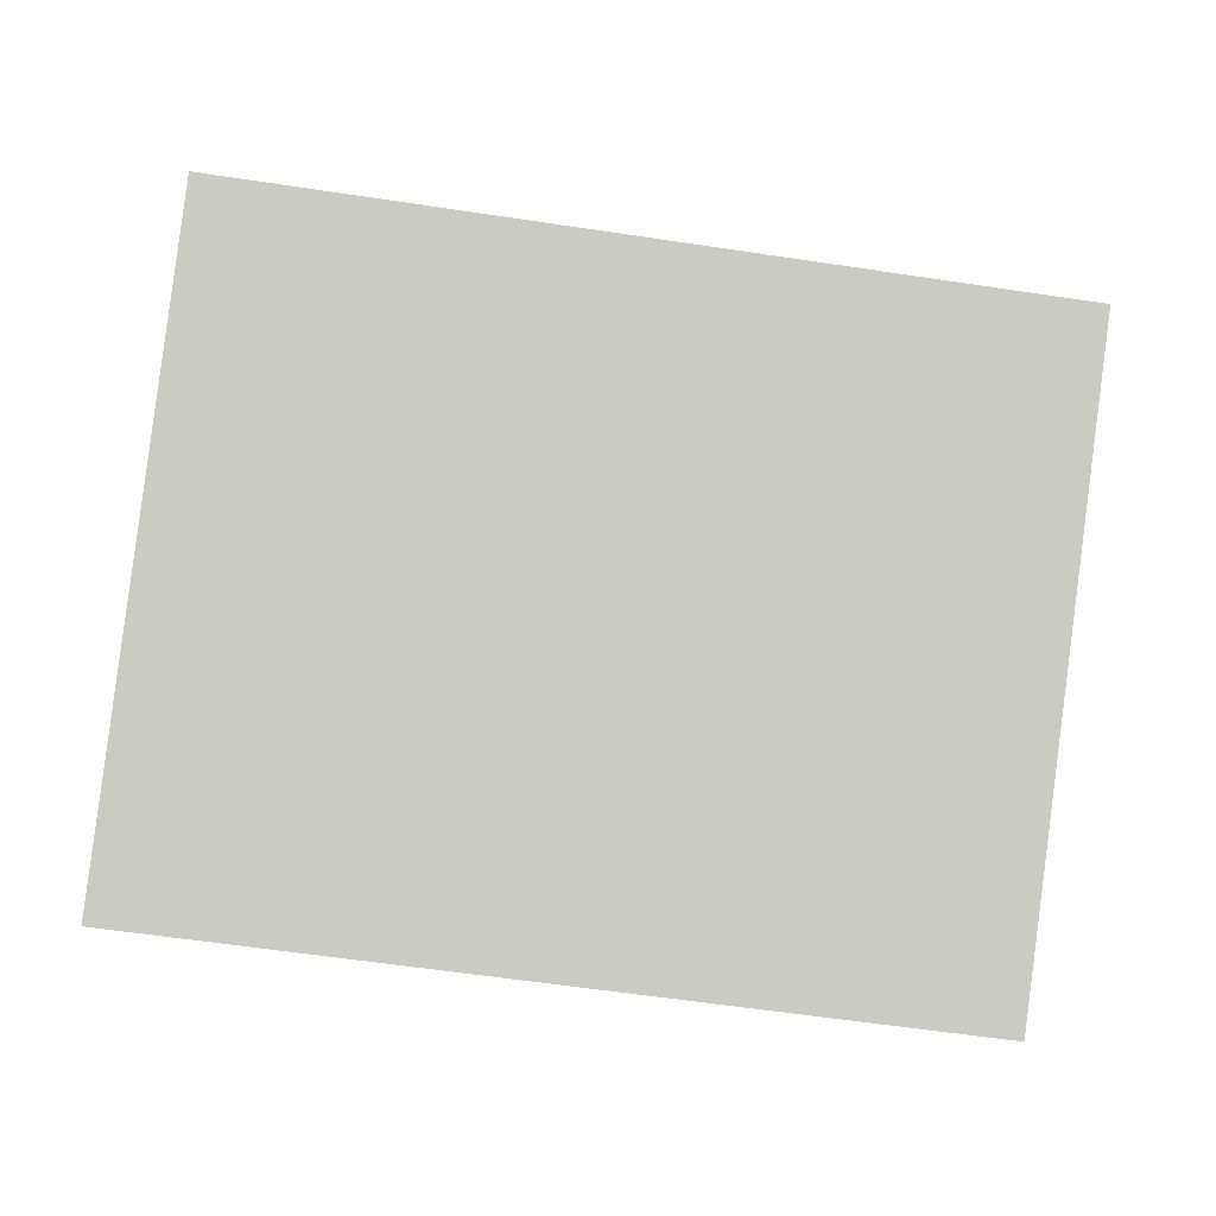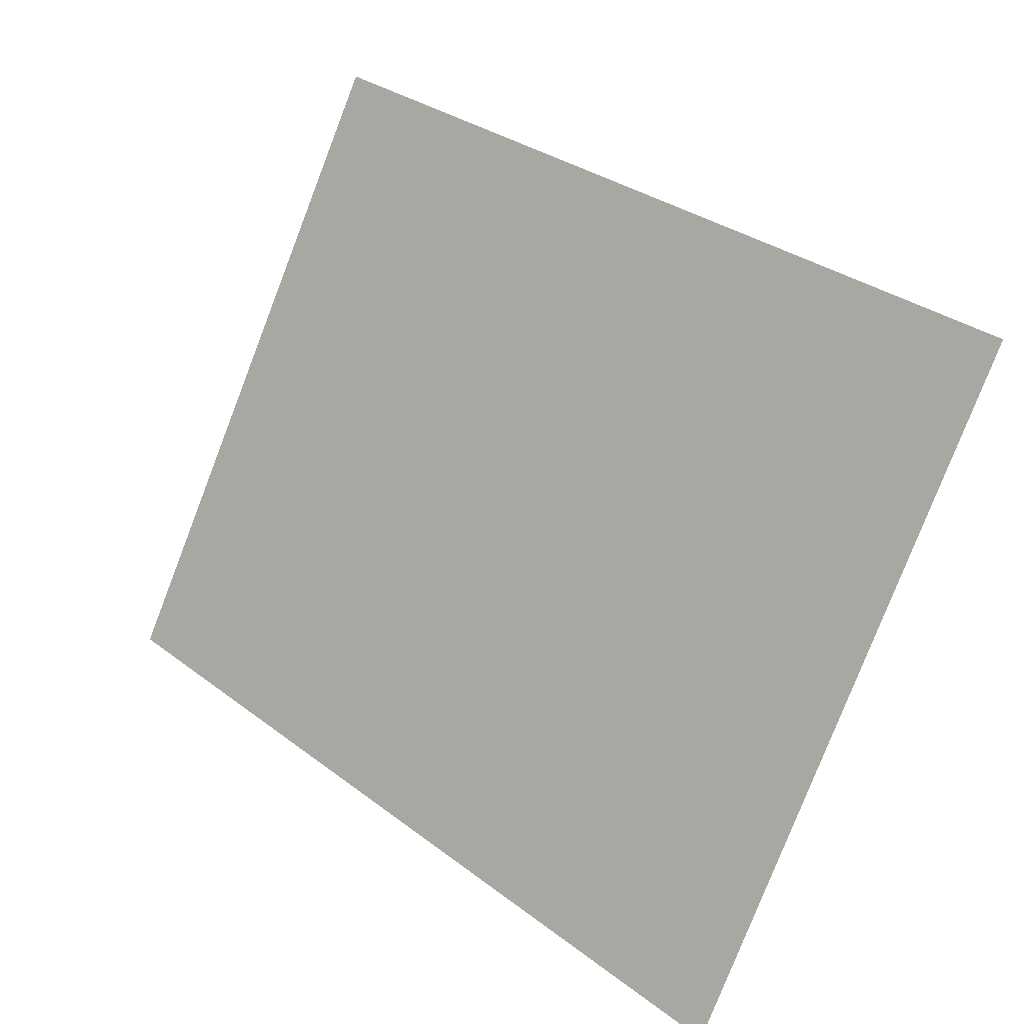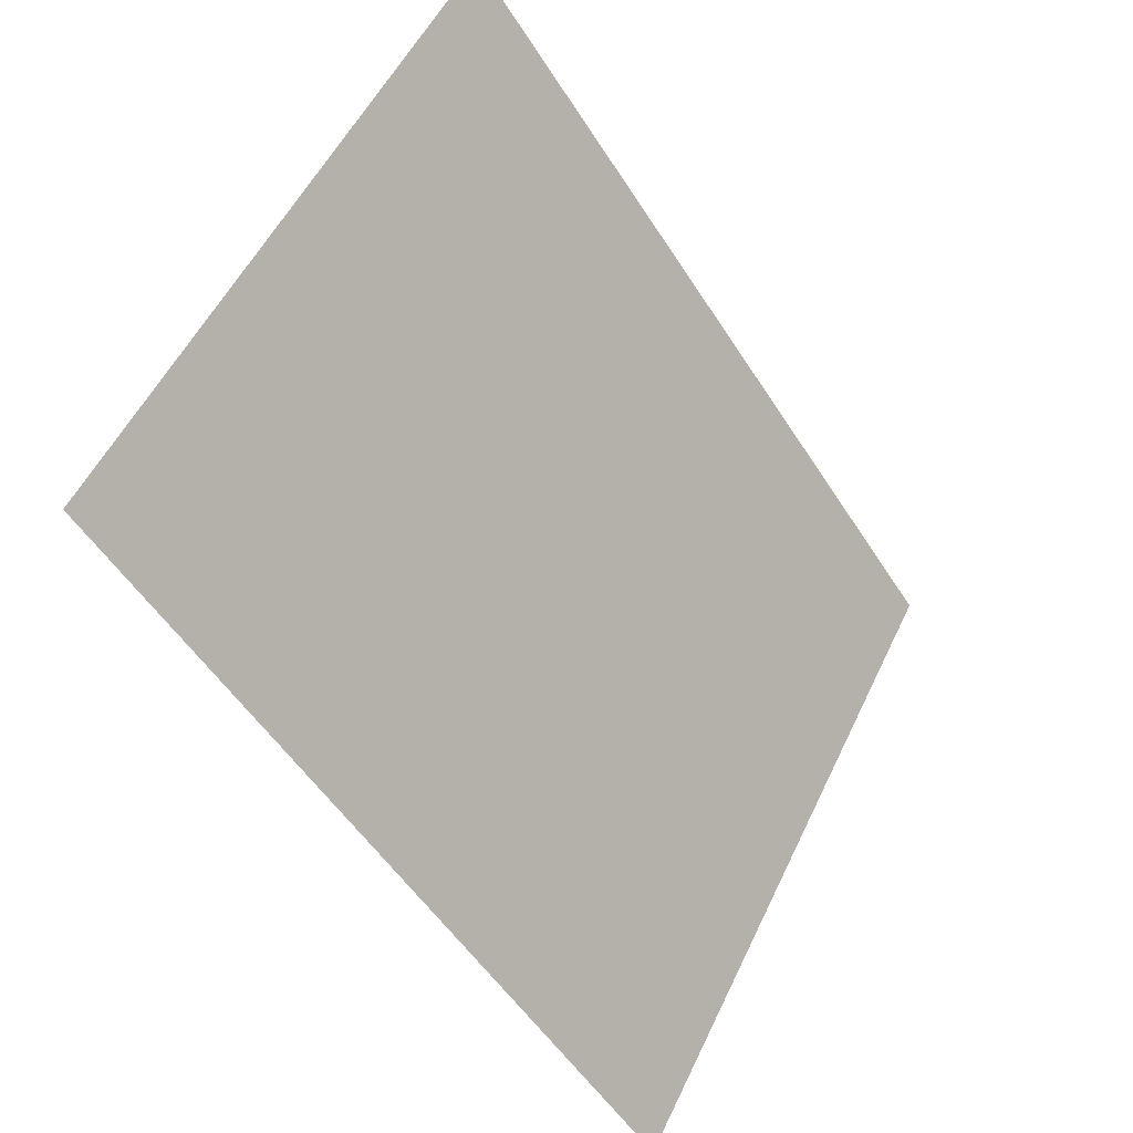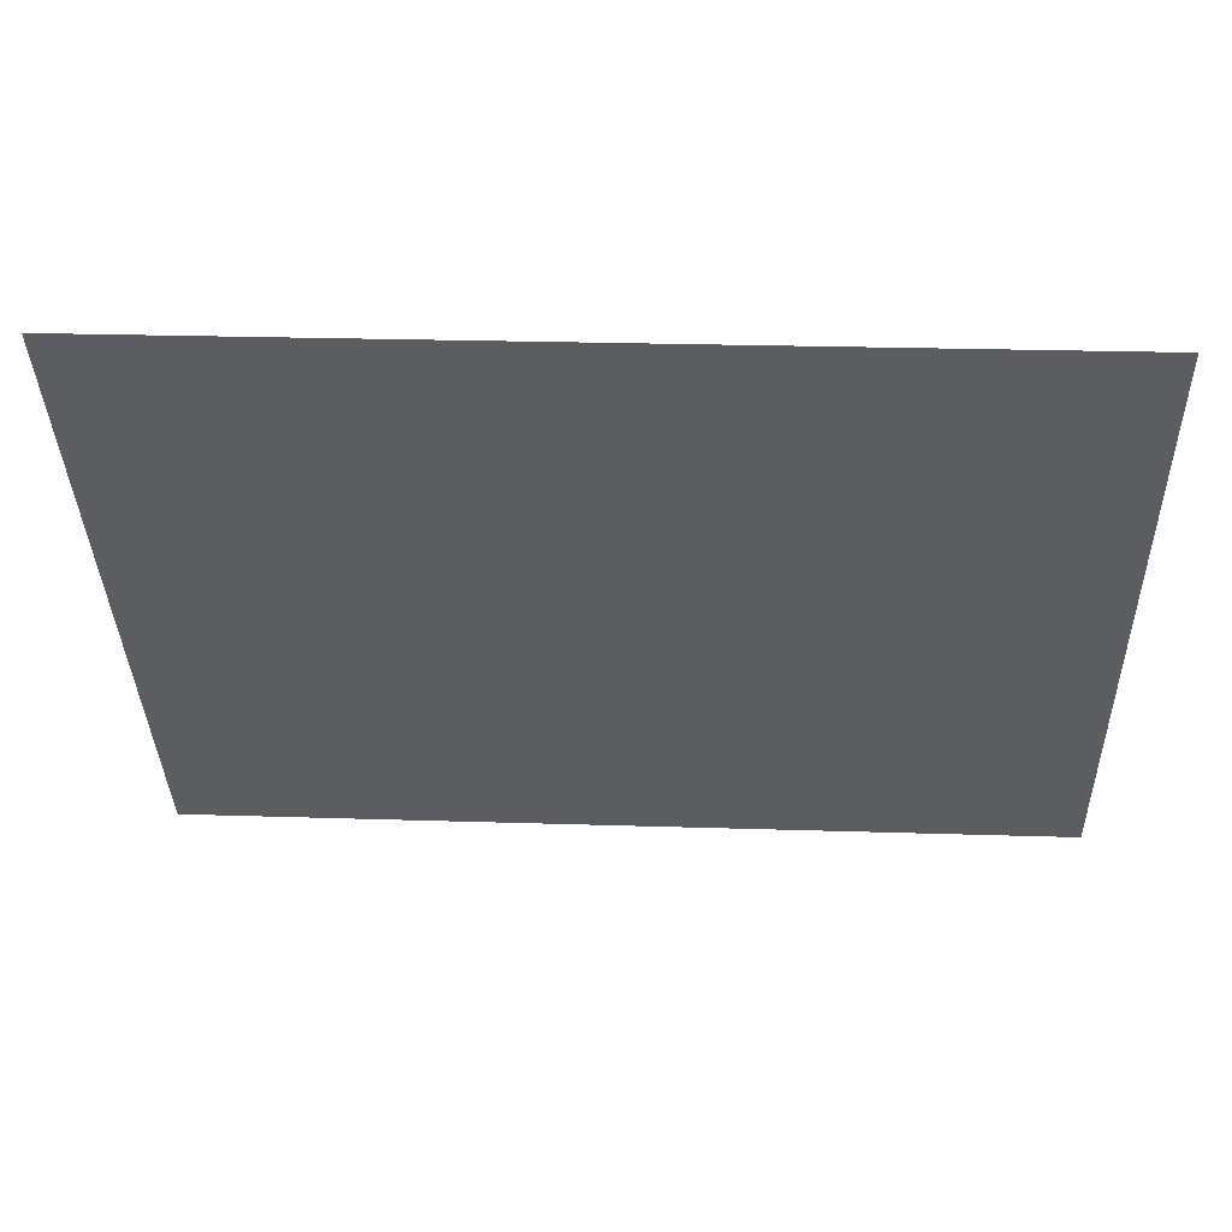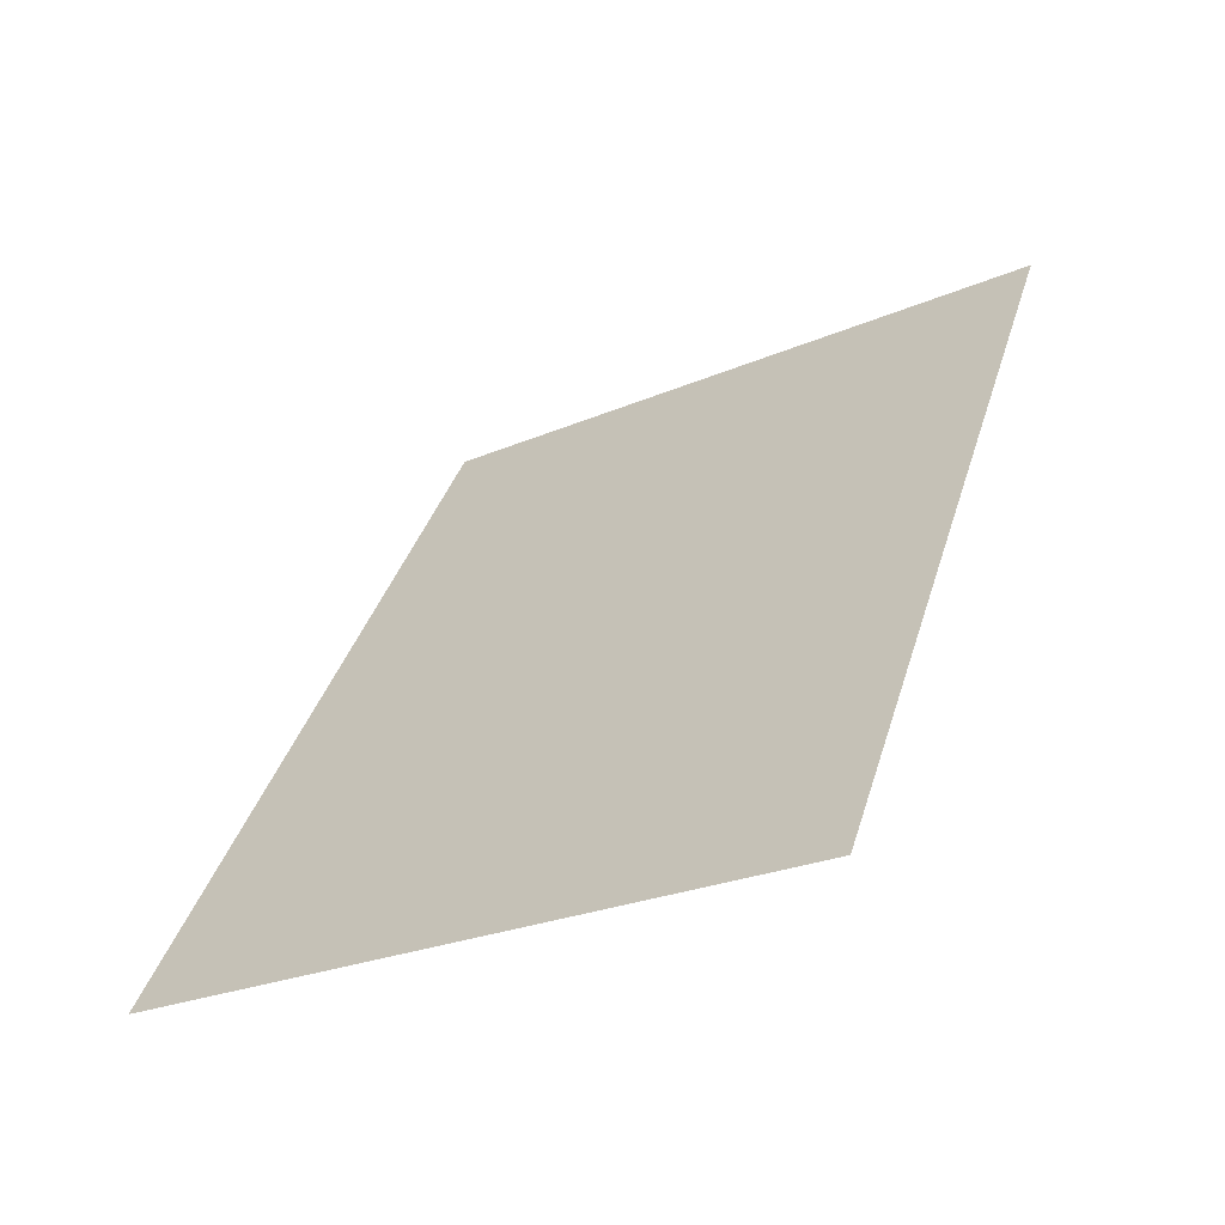
<metadata>
{"format":"obj","ext":"obj","renderer":"f3d","projection":"perspective","resolution":1024,"background":"white","views":[{"elev":-63.3,"azim":-8.5,"up":"+Z"},{"elev":32.5,"azim":46.3,"up":"+Y"},{"elev":-53.3,"azim":121.8,"up":"+Y"},{"elev":24.6,"azim":-177.0,"up":"+Y"},{"elev":37.8,"azim":-73.7,"up":"+Z"}]}
</metadata>
<code>
v 2.5 1.417 -0.8182
v 2.262 1.732 -1
v 2.262 1.417 -0.8182
v -2.262 1.417 -0.8182
v -2.5 1.732 -1
v -2.5 1.417 -0.8182
v -2.024 1.417 -0.8182
v -2.262 1.732 -1
v -1.786 1.417 -0.8182
v -2.024 1.732 -1
v -1.548 1.417 -0.8182
v -1.786 1.732 -1
v -1.31 1.417 -0.8182
v -1.548 1.732 -1
v -1.071 1.417 -0.8182
v -1.31 1.732 -1
v -0.8333 1.417 -0.8182
v -1.071 1.732 -1
v -0.5952 1.417 -0.8182
v -0.8333 1.732 -1
v -0.3571 1.417 -0.8182
v -0.5952 1.732 -1
v -0.119 1.417 -0.8182
v -0.3571 1.732 -1
v 0.119 1.417 -0.8182
v -0.119 1.732 -1
v 0.3571 1.417 -0.8182
v 0.119 1.732 -1
v 0.5952 1.417 -0.8182
v 0.3571 1.732 -1
v 0.8333 1.417 -0.8182
v 0.5952 1.732 -1
v 1.071 1.417 -0.8182
v 0.8333 1.732 -1
v 1.31 1.417 -0.8182
v 1.071 1.732 -1
v 1.548 1.417 -0.8182
v 1.31 1.732 -1
v 1.786 1.417 -0.8182
v 1.548 1.732 -1
v 2.024 1.417 -0.8182
v 1.786 1.732 -1
v 2.024 1.732 -1
v 2.262 -1.732 1
v 2.024 -1.417 0.8182
v 2.024 -1.732 1
v 2.262 -1.417 0.8182
v 2.024 -1.102 0.6364
v 2.262 -1.102 0.6364
v 2.024 -0.7873 0.4545
v 2.262 -0.7873 0.4545
v 2.024 -0.4724 0.2727
v 2.262 -0.4724 0.2727
v 2.024 -0.1575 0.09091
v 2.262 -0.1575 0.09091
v 2.024 0.1575 -0.09091
v 2.262 0.1575 -0.09091
v 2.024 0.4724 -0.2727
v 2.262 0.4724 -0.2727
v 2.024 0.7873 -0.4545
v 2.262 0.7873 -0.4545
v 2.024 1.102 -0.6364
v 2.262 1.102 -0.6364
v 1.786 -1.417 0.8182
v 1.786 -1.732 1
v 1.786 -1.102 0.6364
v 1.786 -0.7873 0.4545
v 1.786 -0.4724 0.2727
v 1.786 -0.1575 0.09091
v 1.786 0.1575 -0.09091
v 1.786 0.4724 -0.2727
v 1.786 0.7873 -0.4545
v 1.786 1.102 -0.6364
v 1.548 -1.417 0.8182
v 1.548 -1.732 1
v 1.548 -1.102 0.6364
v 1.548 -0.7873 0.4545
v 1.548 -0.4724 0.2727
v 1.548 -0.1575 0.09091
v 1.548 0.1575 -0.09091
v 1.548 0.4724 -0.2727
v 1.548 0.7873 -0.4545
v 1.548 1.102 -0.6364
v 1.31 -1.417 0.8182
v 1.31 -1.732 1
v 1.31 -1.102 0.6364
v 1.31 -0.7873 0.4545
v 1.31 -0.4724 0.2727
v 1.31 -0.1575 0.09091
v 1.31 0.1575 -0.09091
v 1.31 0.4724 -0.2727
v 1.31 0.7873 -0.4545
v 1.31 1.102 -0.6364
v 1.071 -1.417 0.8182
v 1.071 -1.732 1
v 1.071 -1.102 0.6364
v 1.071 -0.7873 0.4545
v 1.071 -0.4724 0.2727
v 1.071 -0.1575 0.09091
v 1.071 0.1575 -0.09091
v 1.071 0.4724 -0.2727
v 1.071 0.7873 -0.4545
v 1.071 1.102 -0.6364
v 0.8333 -1.417 0.8182
v 0.8333 -1.732 1
v 0.8333 -1.102 0.6364
v 0.8333 -0.7873 0.4545
v 0.8333 -0.4724 0.2727
v 0.8333 -0.1575 0.09091
v 0.8333 0.1575 -0.09091
v 0.8333 0.4724 -0.2727
v 0.8333 0.7873 -0.4545
v 0.8333 1.102 -0.6364
v 0.5952 -1.417 0.8182
v 0.5952 -1.732 1
v 0.5952 -1.102 0.6364
v 0.5952 -0.7873 0.4545
v 0.5952 -0.4724 0.2727
v 0.5952 -0.1575 0.09091
v 0.5952 0.1575 -0.09091
v 0.5952 0.4724 -0.2727
v 0.5952 0.7873 -0.4545
v 0.5952 1.102 -0.6364
v 0.3571 -1.417 0.8182
v 0.3571 -1.732 1
v 0.3571 -1.102 0.6364
v 0.3571 -0.7873 0.4545
v 0.3571 -0.4724 0.2727
v 0.3571 -0.1575 0.09091
v 0.3571 0.1575 -0.09091
v 0.3571 0.4724 -0.2727
v 0.3571 0.7873 -0.4545
v 0.3571 1.102 -0.6364
v 0.119 -1.417 0.8182
v 0.119 -1.732 1
v 0.119 -1.102 0.6364
v 0.119 -0.7873 0.4545
v 0.119 -0.4724 0.2727
v 0.119 -0.1575 0.09091
v 0.119 0.1575 -0.09091
v 0.119 0.4724 -0.2727
v 0.119 0.7873 -0.4545
v 0.119 1.102 -0.6364
v -0.119 -1.417 0.8182
v -0.119 -1.732 1
v -0.119 -1.102 0.6364
v -0.119 -0.7873 0.4545
v -0.119 -0.4724 0.2727
v -0.119 -0.1575 0.09091
v -0.119 0.1575 -0.09091
v -0.119 0.4724 -0.2727
v -0.119 0.7873 -0.4545
v -0.119 1.102 -0.6364
v -0.3571 -1.417 0.8182
v -0.3571 -1.732 1
v -0.3571 -1.102 0.6364
v -0.3571 -0.7873 0.4545
v -0.3571 -0.4724 0.2727
v -0.3571 -0.1575 0.09091
v -0.3571 0.1575 -0.09091
v -0.3571 0.4724 -0.2727
v -0.3571 0.7873 -0.4545
v -0.3571 1.102 -0.6364
v -0.5952 -1.417 0.8182
v -0.5952 -1.732 1
v -0.5952 -1.102 0.6364
v -0.5952 -0.7873 0.4545
v -0.5952 -0.4724 0.2727
v -0.5952 -0.1575 0.09091
v -0.5952 0.1575 -0.09091
v -0.5952 0.4724 -0.2727
v -0.5952 0.7873 -0.4545
v -0.5952 1.102 -0.6364
v -0.8333 -1.417 0.8182
v -0.8333 -1.732 1
v -0.8333 -1.102 0.6364
v -0.8333 -0.7873 0.4545
v -0.8333 -0.4724 0.2727
v -0.8333 -0.1575 0.09091
v -0.8333 0.1575 -0.09091
v -0.8333 0.4724 -0.2727
v -0.8333 0.7873 -0.4545
v -0.8333 1.102 -0.6364
v -1.071 -1.417 0.8182
v -1.071 -1.732 1
v -1.071 -1.102 0.6364
v -1.071 -0.7873 0.4545
v -1.071 -0.4724 0.2727
v -1.071 -0.1575 0.09091
v -1.071 0.1575 -0.09091
v -1.071 0.4724 -0.2727
v -1.071 0.7873 -0.4545
v -1.071 1.102 -0.6364
v -1.31 -1.417 0.8182
v -1.31 -1.732 1
v -1.31 -1.102 0.6364
v -1.31 -0.7873 0.4545
v -1.31 -0.4724 0.2727
v -1.31 -0.1575 0.09091
v -1.31 0.1575 -0.09091
v -1.31 0.4724 -0.2727
v -1.31 0.7873 -0.4545
v -1.31 1.102 -0.6364
v -1.548 -1.417 0.8182
v -1.548 -1.732 1
v -1.548 -1.102 0.6364
v -1.548 -0.7873 0.4545
v -1.548 -0.4724 0.2727
v -1.548 -0.1575 0.09091
v -1.548 0.1575 -0.09091
v -1.548 0.4724 -0.2727
v -1.548 0.7873 -0.4545
v -1.548 1.102 -0.6364
v -1.786 -1.417 0.8182
v -1.786 -1.732 1
v -1.786 -1.102 0.6364
v -1.786 -0.7873 0.4545
v -1.786 -0.4724 0.2727
v -1.786 -0.1575 0.09091
v -1.786 0.1575 -0.09091
v -1.786 0.4724 -0.2727
v -1.786 0.7873 -0.4545
v -1.786 1.102 -0.6364
v -2.024 -1.417 0.8182
v -2.024 -1.732 1
v -2.024 -1.102 0.6364
v -2.024 -0.7873 0.4545
v -2.024 -0.4724 0.2727
v -2.024 -0.1575 0.09091
v -2.024 0.1575 -0.09091
v -2.024 0.4724 -0.2727
v -2.024 0.7873 -0.4545
v -2.024 1.102 -0.6364
v -2.262 -1.417 0.8182
v -2.262 -1.732 1
v -2.262 -1.102 0.6364
v -2.262 -0.7873 0.4545
v -2.262 -0.4724 0.2727
v -2.262 -0.1575 0.09091
v -2.262 0.1575 -0.09091
v -2.262 0.4724 -0.2727
v -2.262 0.7873 -0.4545
v -2.262 1.102 -0.6364
v -2.5 -1.417 0.8182
v -2.5 -1.732 1
v -2.5 -1.102 0.6364
v -2.5 -0.7873 0.4545
v -2.5 -0.4724 0.2727
v -2.5 -0.1575 0.09091
v -2.5 0.1575 -0.09091
v -2.5 0.4724 -0.2727
v -2.5 0.7873 -0.4545
v -2.5 1.102 -0.6364
v 2.5 -1.732 1
v 2.5 -1.417 0.8182
v 2.5 -1.102 0.6364
v 2.5 -0.7873 0.4545
v 2.5 -0.4724 0.2727
v 2.5 -0.1575 0.09091
v 2.5 0.1575 -0.09091
v 2.5 0.4724 -0.2727
v 2.5 0.7873 -0.4545
v 2.5 1.102 -0.6364
v 2.5 1.732 -1
f 1 2 3
f 4 5 6
f 7 8 4
f 9 10 7
f 11 12 9
f 13 14 11
f 15 16 13
f 17 18 15
f 19 20 17
f 21 22 19
f 23 24 21
f 25 26 23
f 27 28 25
f 29 30 27
f 31 32 29
f 33 34 31
f 35 36 33
f 37 38 35
f 39 40 37
f 41 42 39
f 3 43 41
f 44 45 46
f 47 48 45
f 49 50 48
f 51 52 50
f 53 54 52
f 55 56 54
f 57 58 56
f 59 60 58
f 61 62 60
f 63 41 62
f 46 64 65
f 45 66 64
f 48 67 66
f 50 68 67
f 52 69 68
f 54 70 69
f 56 71 70
f 58 72 71
f 60 73 72
f 62 39 73
f 65 74 75
f 64 76 74
f 66 77 76
f 67 78 77
f 68 79 78
f 69 80 79
f 70 81 80
f 71 82 81
f 72 83 82
f 73 37 83
f 75 84 85
f 74 86 84
f 76 87 86
f 77 88 87
f 78 89 88
f 79 90 89
f 80 91 90
f 81 92 91
f 82 93 92
f 83 35 93
f 85 94 95
f 84 96 94
f 86 97 96
f 87 98 97
f 88 99 98
f 89 100 99
f 90 101 100
f 91 102 101
f 92 103 102
f 93 33 103
f 95 104 105
f 94 106 104
f 96 107 106
f 97 108 107
f 98 109 108
f 99 110 109
f 100 111 110
f 101 112 111
f 102 113 112
f 103 31 113
f 105 114 115
f 104 116 114
f 106 117 116
f 107 118 117
f 108 119 118
f 109 120 119
f 110 121 120
f 111 122 121
f 112 123 122
f 113 29 123
f 115 124 125
f 114 126 124
f 116 127 126
f 117 128 127
f 118 129 128
f 119 130 129
f 120 131 130
f 121 132 131
f 122 133 132
f 123 27 133
f 125 134 135
f 124 136 134
f 126 137 136
f 127 138 137
f 128 139 138
f 139 130 140
f 130 141 140
f 131 142 141
f 132 143 142
f 133 25 143
f 135 144 145
f 134 146 144
f 136 147 146
f 137 148 147
f 138 149 148
f 139 150 149
f 140 151 150
f 141 152 151
f 142 153 152
f 143 23 153
f 145 154 155
f 144 156 154
f 146 157 156
f 147 158 157
f 148 159 158
f 149 160 159
f 150 161 160
f 151 162 161
f 152 163 162
f 153 21 163
f 155 164 165
f 154 166 164
f 156 167 166
f 157 168 167
f 158 169 168
f 159 170 169
f 160 171 170
f 161 172 171
f 162 173 172
f 163 19 173
f 165 174 175
f 164 176 174
f 166 177 176
f 167 178 177
f 168 179 178
f 169 180 179
f 170 181 180
f 171 182 181
f 172 183 182
f 173 17 183
f 175 184 185
f 174 186 184
f 176 187 186
f 177 188 187
f 178 189 188
f 179 190 189
f 180 191 190
f 181 192 191
f 182 193 192
f 183 15 193
f 185 194 195
f 184 196 194
f 186 197 196
f 187 198 197
f 188 199 198
f 189 200 199
f 190 201 200
f 191 202 201
f 192 203 202
f 193 13 203
f 195 204 205
f 194 206 204
f 196 207 206
f 197 208 207
f 198 209 208
f 199 210 209
f 200 211 210
f 201 212 211
f 202 213 212
f 203 11 213
f 205 214 215
f 204 216 214
f 206 217 216
f 207 218 217
f 208 219 218
f 209 220 219
f 210 221 220
f 211 222 221
f 212 223 222
f 213 9 223
f 215 224 225
f 214 226 224
f 216 227 226
f 217 228 227
f 218 229 228
f 219 230 229
f 220 231 230
f 221 232 231
f 222 233 232
f 223 7 233
f 225 234 235
f 224 236 234
f 226 237 236
f 227 238 237
f 228 239 238
f 229 240 239
f 230 241 240
f 231 242 241
f 232 243 242
f 233 4 243
f 235 244 245
f 234 246 244
f 236 247 246
f 237 248 247
f 238 249 248
f 239 250 249
f 240 251 250
f 241 252 251
f 242 253 252
f 243 6 253
f 254 47 44
f 255 49 47
f 256 51 49
f 257 53 51
f 258 55 53
f 259 57 55
f 260 59 57
f 261 61 59
f 262 63 61
f 263 3 63
f 1 264 2
f 4 8 5
f 7 10 8
f 9 12 10
f 11 14 12
f 13 16 14
f 15 18 16
f 17 20 18
f 19 22 20
f 21 24 22
f 23 26 24
f 25 28 26
f 27 30 28
f 29 32 30
f 31 34 32
f 33 36 34
f 35 38 36
f 37 40 38
f 39 42 40
f 41 43 42
f 3 2 43
f 44 47 45
f 47 49 48
f 49 51 50
f 51 53 52
f 53 55 54
f 55 57 56
f 57 59 58
f 59 61 60
f 61 63 62
f 63 3 41
f 46 45 64
f 45 48 66
f 48 50 67
f 50 52 68
f 52 54 69
f 54 56 70
f 56 58 71
f 58 60 72
f 60 62 73
f 62 41 39
f 65 64 74
f 64 66 76
f 66 67 77
f 67 68 78
f 68 69 79
f 69 70 80
f 70 71 81
f 71 72 82
f 72 73 83
f 73 39 37
f 75 74 84
f 74 76 86
f 76 77 87
f 77 78 88
f 78 79 89
f 79 80 90
f 80 81 91
f 81 82 92
f 82 83 93
f 83 37 35
f 85 84 94
f 84 86 96
f 86 87 97
f 87 88 98
f 88 89 99
f 89 90 100
f 90 91 101
f 91 92 102
f 92 93 103
f 93 35 33
f 95 94 104
f 94 96 106
f 96 97 107
f 97 98 108
f 98 99 109
f 99 100 110
f 100 101 111
f 101 102 112
f 102 103 113
f 103 33 31
f 105 104 114
f 104 106 116
f 106 107 117
f 107 108 118
f 108 109 119
f 109 110 120
f 110 111 121
f 111 112 122
f 112 113 123
f 113 31 29
f 115 114 124
f 114 116 126
f 116 117 127
f 117 118 128
f 118 119 129
f 119 120 130
f 120 121 131
f 121 122 132
f 122 123 133
f 123 29 27
f 125 124 134
f 124 126 136
f 126 127 137
f 127 128 138
f 128 129 139
f 139 129 130
f 130 131 141
f 131 132 142
f 132 133 143
f 133 27 25
f 135 134 144
f 134 136 146
f 136 137 147
f 137 138 148
f 138 139 149
f 139 140 150
f 140 141 151
f 141 142 152
f 142 143 153
f 143 25 23
f 145 144 154
f 144 146 156
f 146 147 157
f 147 148 158
f 148 149 159
f 149 150 160
f 150 151 161
f 151 152 162
f 152 153 163
f 153 23 21
f 155 154 164
f 154 156 166
f 156 157 167
f 157 158 168
f 158 159 169
f 159 160 170
f 160 161 171
f 161 162 172
f 162 163 173
f 163 21 19
f 165 164 174
f 164 166 176
f 166 167 177
f 167 168 178
f 168 169 179
f 169 170 180
f 170 171 181
f 171 172 182
f 172 173 183
f 173 19 17
f 175 174 184
f 174 176 186
f 176 177 187
f 177 178 188
f 178 179 189
f 179 180 190
f 180 181 191
f 181 182 192
f 182 183 193
f 183 17 15
f 185 184 194
f 184 186 196
f 186 187 197
f 187 188 198
f 188 189 199
f 189 190 200
f 190 191 201
f 191 192 202
f 192 193 203
f 193 15 13
f 195 194 204
f 194 196 206
f 196 197 207
f 197 198 208
f 198 199 209
f 199 200 210
f 200 201 211
f 201 202 212
f 202 203 213
f 203 13 11
f 205 204 214
f 204 206 216
f 206 207 217
f 207 208 218
f 208 209 219
f 209 210 220
f 210 211 221
f 211 212 222
f 212 213 223
f 213 11 9
f 215 214 224
f 214 216 226
f 216 217 227
f 217 218 228
f 218 219 229
f 219 220 230
f 220 221 231
f 221 222 232
f 222 223 233
f 223 9 7
f 225 224 234
f 224 226 236
f 226 227 237
f 227 228 238
f 228 229 239
f 229 230 240
f 230 231 241
f 231 232 242
f 232 233 243
f 233 7 4
f 235 234 244
f 234 236 246
f 236 237 247
f 237 238 248
f 238 239 249
f 239 240 250
f 240 241 251
f 241 242 252
f 242 243 253
f 243 4 6
f 254 255 47
f 255 256 49
f 256 257 51
f 257 258 53
f 258 259 55
f 259 260 57
f 260 261 59
f 261 262 61
f 262 263 63
f 263 1 3

</code>
